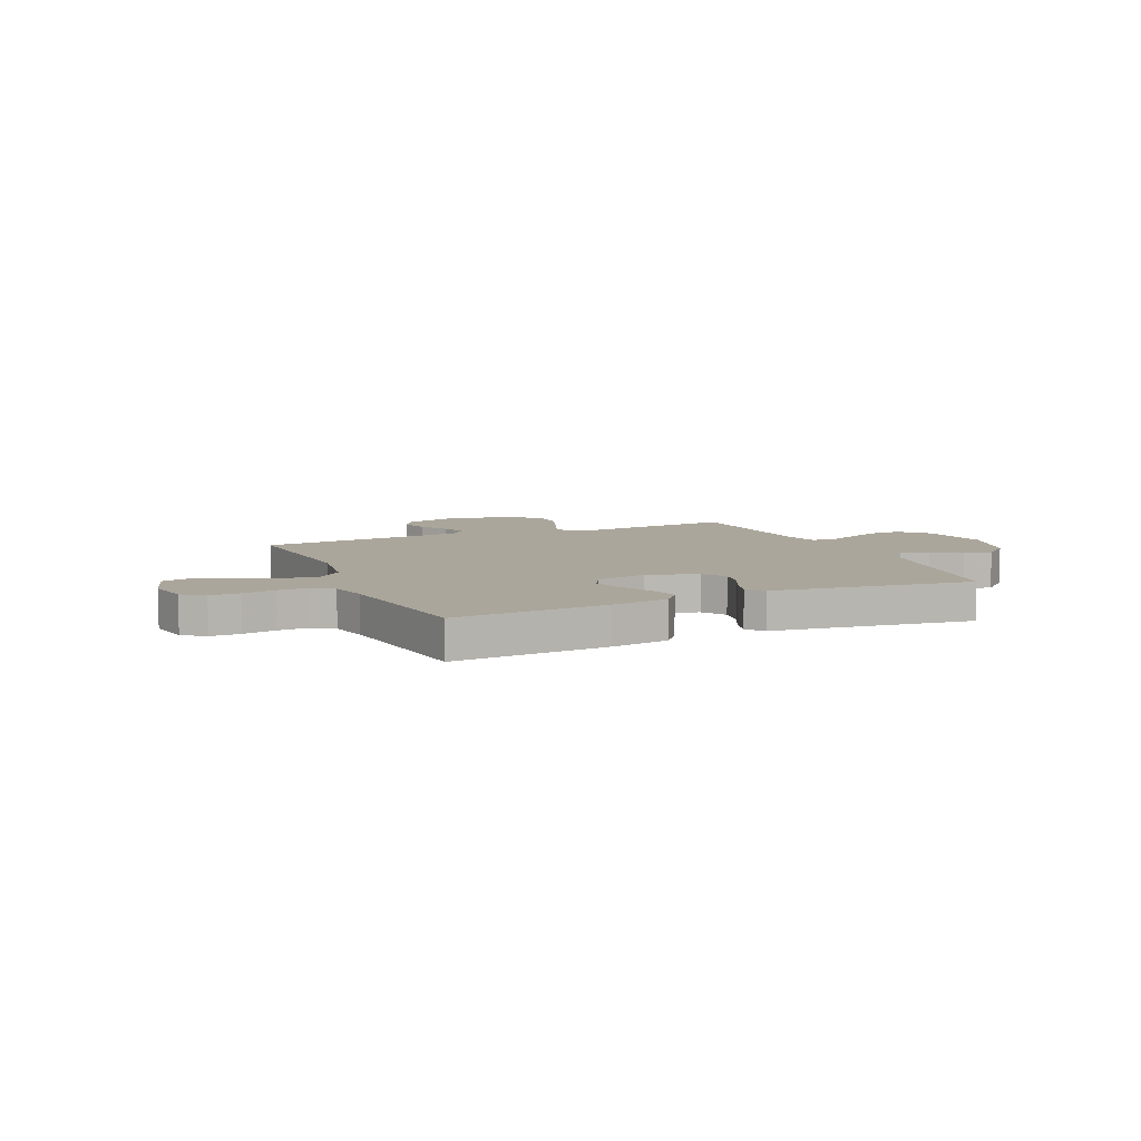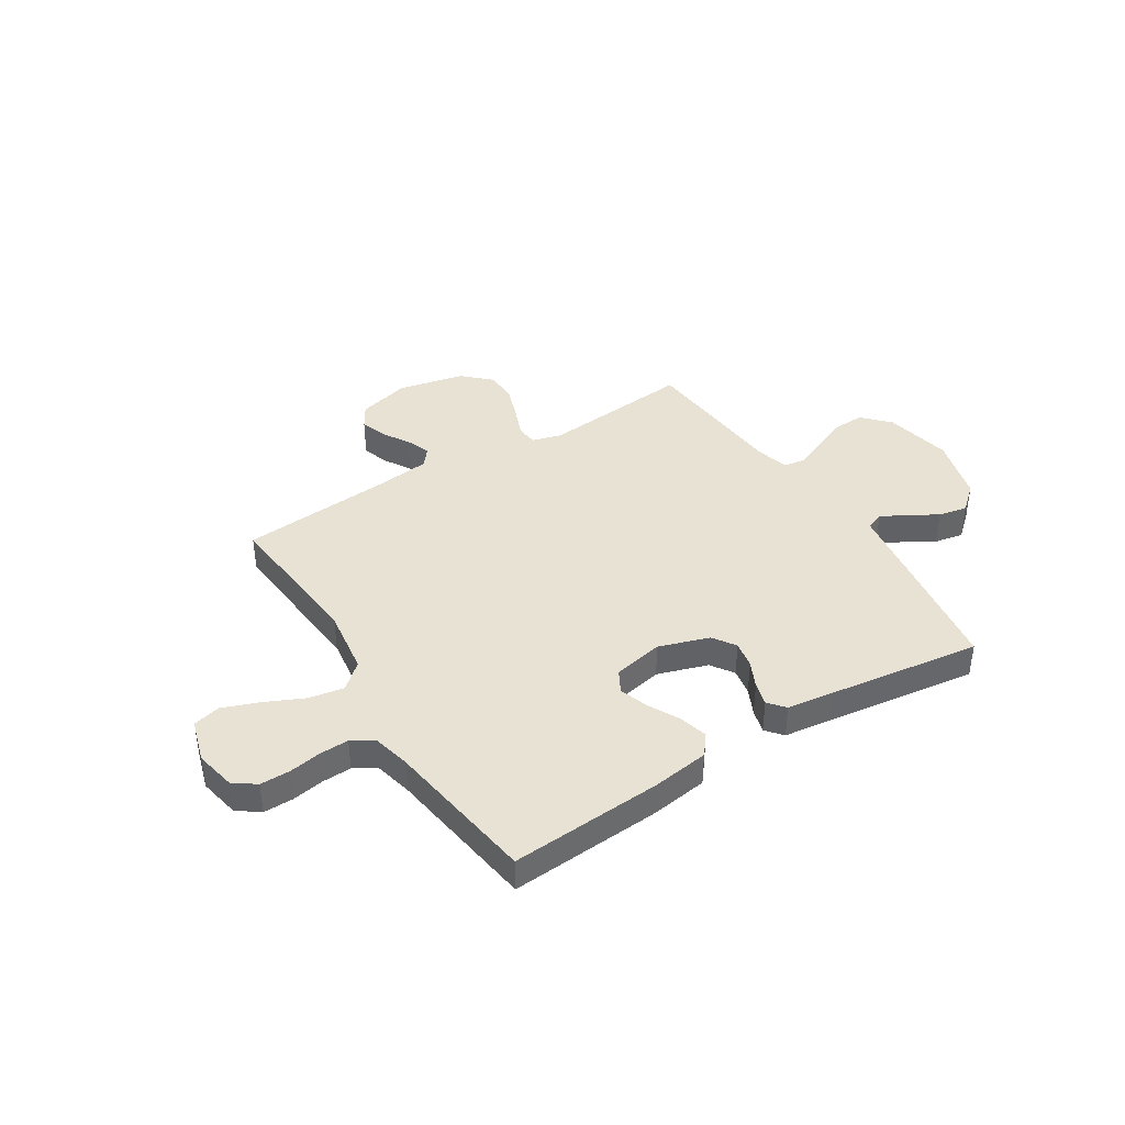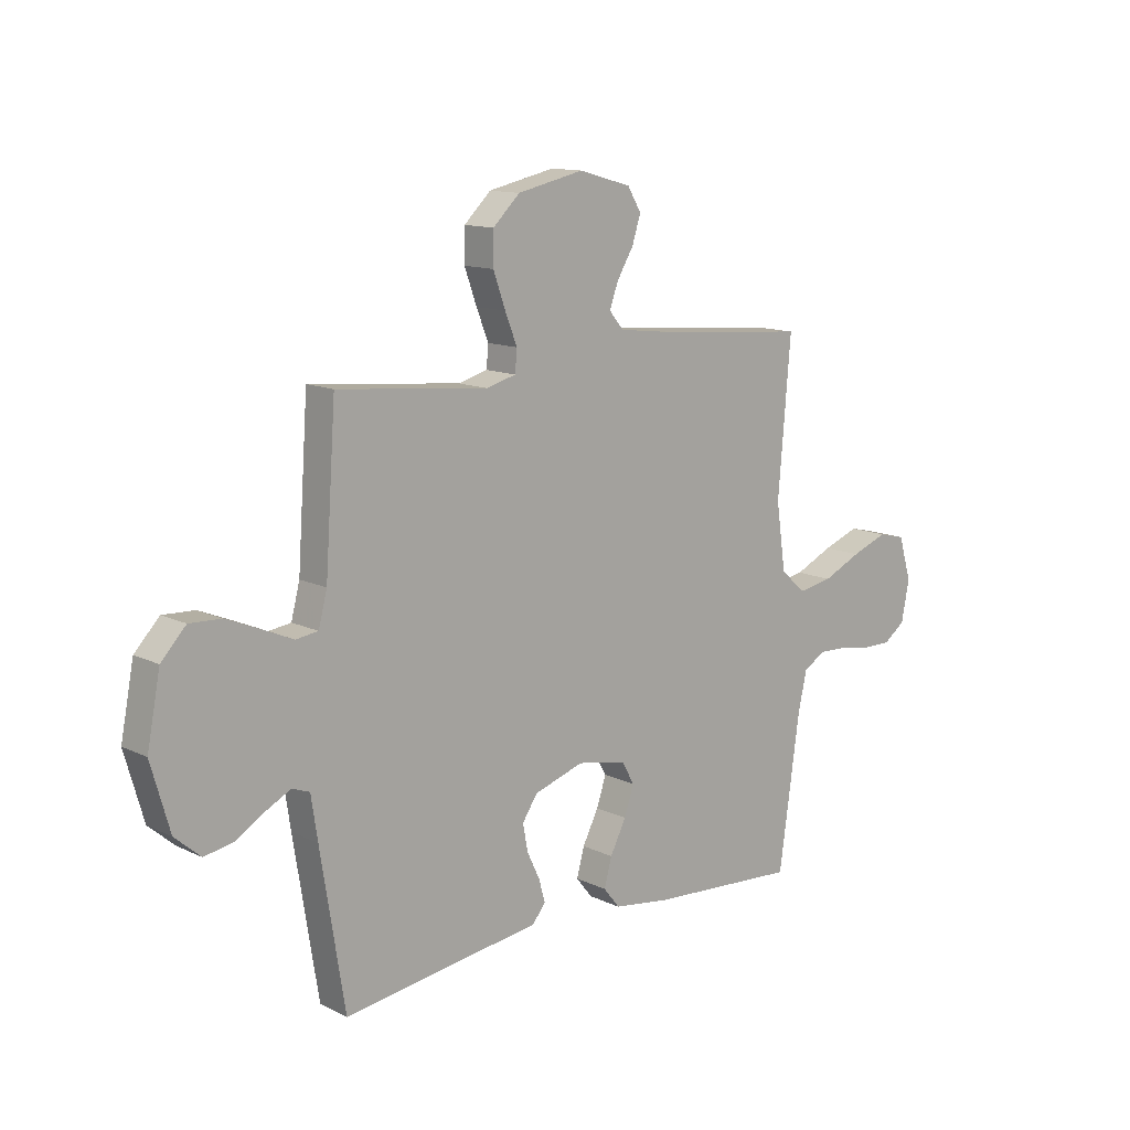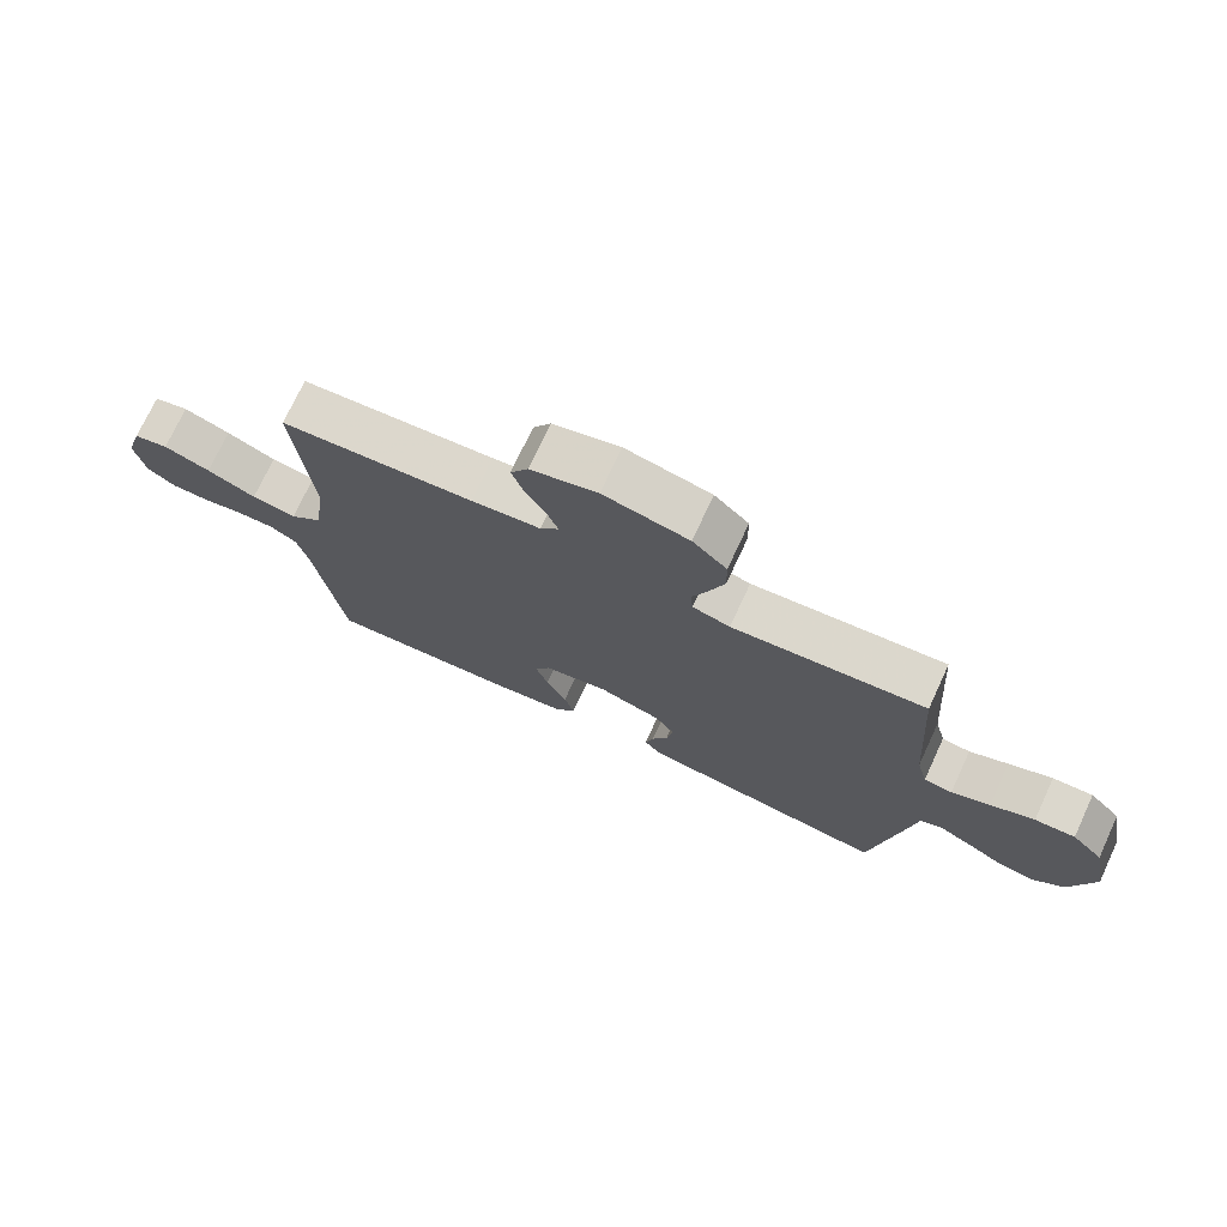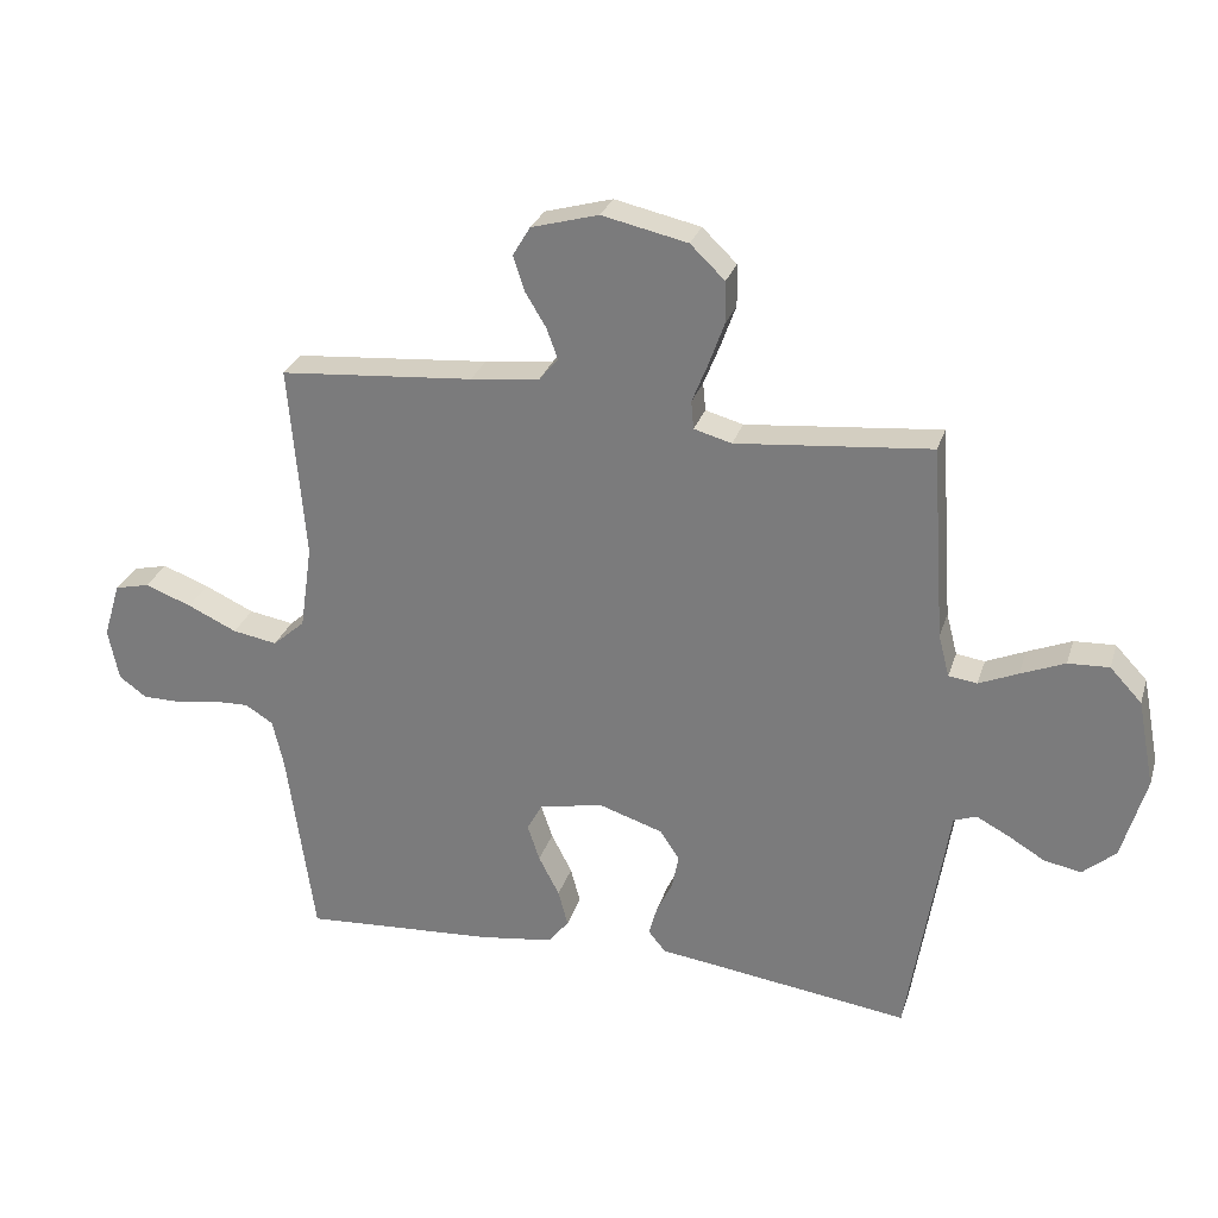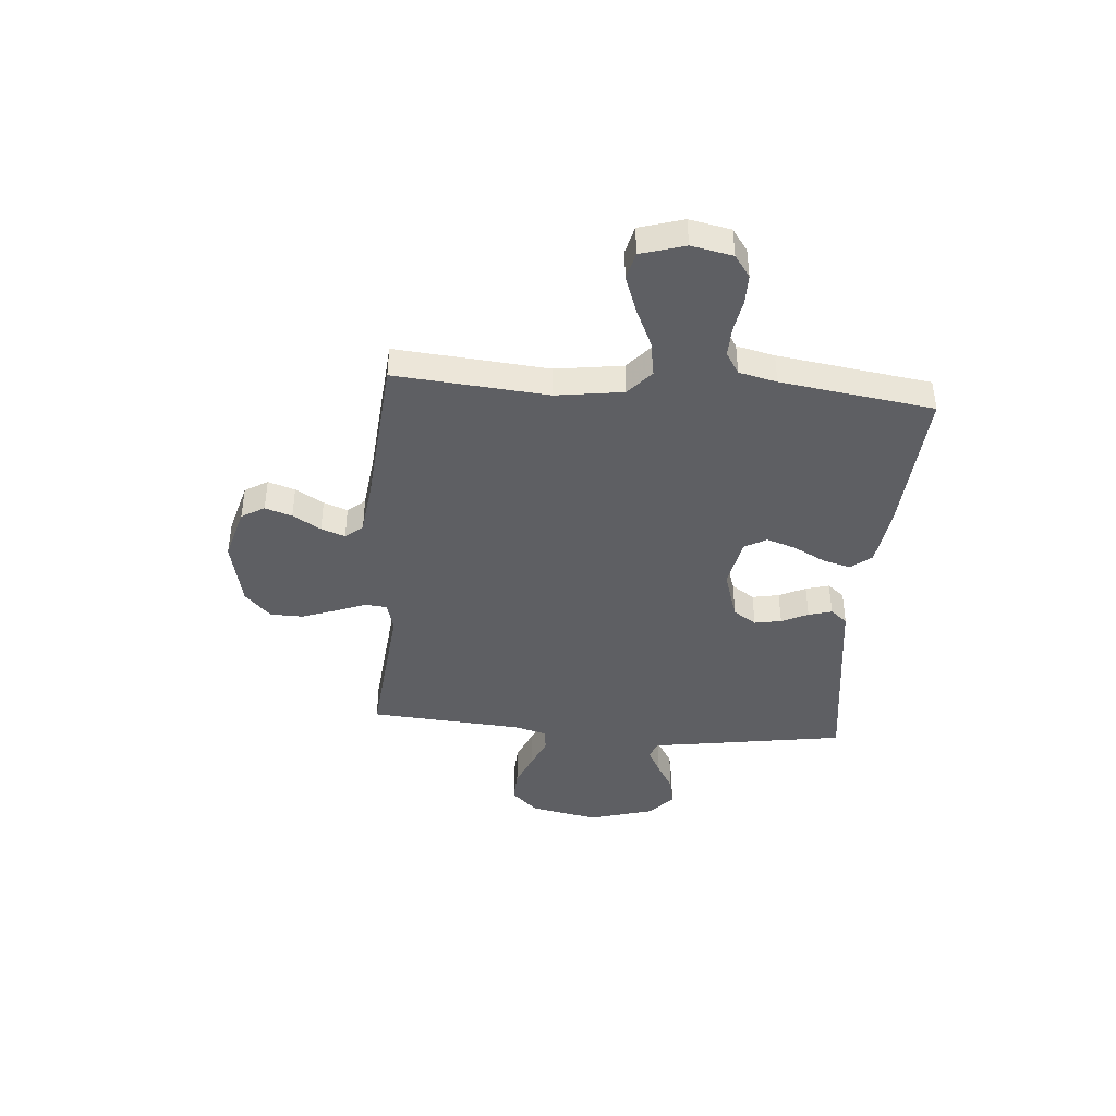
<metadata>
{"format":"obj","ext":"obj","renderer":"f3d","projection":"perspective","resolution":1024,"background":"white","views":[{"elev":7.9,"azim":156.2,"up":"+Y"},{"elev":39.9,"azim":147.8,"up":"+Y"},{"elev":12.7,"azim":-42.2,"up":"+Z"},{"elev":73.5,"azim":-155.1,"up":"+Z"},{"elev":28.1,"azim":-163.9,"up":"+Z"},{"elev":-41.8,"azim":85.2,"up":"+Y"}]}
</metadata>
<code>
v 0.5 0.07 -0.5
v 0.2 0.07 -0.48
v 0.089 0.07 -0.464
v 0.057 0.07 -0.424
v 0.072 0.07 -0.368
v 0.104 0.07 -0.306
v 0.123 0.07 -0.249
v 0.099 0.07 -0.206
v 0 0.07 -0.186
v -0.099 0.07 -0.218
v -0.129 0.07 -0.263
v -0.119 0.07 -0.316
v -0.094 0.07 -0.368
v -0.081 0.07 -0.414
v -0.108 0.07 -0.447
v -0.2 0.07 -0.459
v -0.5 0.07 -0.5
v -0.548 0.07 -0.2
v -0.561 0.07 -0.115
v -0.596 0.07 -0.102
v -0.646 0.07 -0.128
v -0.703 0.07 -0.162
v -0.76 0.07 -0.173
v -0.811 0.07 -0.129
v -0.848 0.07 0
v -0.822 0.07 0.134
v -0.773 0.07 0.186
v -0.71 0.07 0.183
v -0.642 0.07 0.155
v -0.582 0.07 0.129
v -0.538 0.07 0.135
v -0.521 0.07 0.2
v -0.5 0.07 0.5
v -0.2 0.07 0.471
v -0.142 0.07 0.487
v -0.138 0.07 0.53
v -0.162 0.07 0.59
v -0.186 0.07 0.657
v -0.185 0.07 0.721
v -0.132 0.07 0.772
v 0 0.07 0.801
v 0.104 0.07 0.772
v 0.131 0.07 0.727
v 0.114 0.07 0.674
v 0.081 0.07 0.619
v 0.064 0.07 0.572
v 0.093 0.07 0.538
v 0.2 0.07 0.525
v 0.5 0.07 0.5
v 0.475 0.07 0.2
v 0.494 0.07 0.069
v 0.544 0.07 0.025
v 0.613 0.07 0.037
v 0.689 0.07 0.072
v 0.761 0.07 0.099
v 0.815 0.07 0.086
v 0.841 0.07 0
v 0.825 0.07 -0.081
v 0.782 0.07 -0.112
v 0.724 0.07 -0.112
v 0.66 0.07 -0.101
v 0.602 0.07 -0.099
v 0.559 0.07 -0.126
v 0.542 0.07 -0.2
v 0.5 0 -0.5
v 0.2 0 -0.48
v 0.089 0 -0.464
v 0.057 0 -0.424
v 0.072 0 -0.368
v 0.104 0 -0.306
v 0.123 0 -0.249
v 0.099 0 -0.206
v 0 0 -0.186
v -0.099 0 -0.218
v -0.129 0 -0.263
v -0.119 0 -0.316
v -0.094 0 -0.368
v -0.081 0 -0.414
v -0.108 0 -0.447
v -0.2 0 -0.459
v -0.5 0 -0.5
v -0.548 0 -0.2
v -0.561 0 -0.115
v -0.596 0 -0.102
v -0.646 0 -0.128
v -0.703 0 -0.162
v -0.76 0 -0.173
v -0.811 0 -0.129
v -0.848 0 0
v -0.822 0 0.134
v -0.773 0 0.186
v -0.71 0 0.183
v -0.642 0 0.155
v -0.582 0 0.129
v -0.538 0 0.135
v -0.521 0 0.2
v -0.5 0 0.5
v -0.2 0 0.471
v -0.142 0 0.487
v -0.138 0 0.53
v -0.162 0 0.59
v -0.186 0 0.657
v -0.185 0 0.721
v -0.132 0 0.772
v 0 0 0.801
v 0.104 0 0.772
v 0.131 0 0.727
v 0.114 0 0.674
v 0.081 0 0.619
v 0.064 0 0.572
v 0.093 0 0.538
v 0.2 0 0.525
v 0.5 0 0.5
v 0.475 0 0.2
v 0.494 0 0.069
v 0.544 0 0.025
v 0.613 0 0.037
v 0.689 0 0.072
v 0.761 0 0.099
v 0.815 0 0.086
v 0.841 0 0
v 0.825 0 -0.081
v 0.782 0 -0.112
v 0.724 0 -0.112
v 0.66 0 -0.101
v 0.602 0 -0.099
v 0.559 0 -0.126
v 0.542 0 -0.2
f 58 59 60 61
f 58 61 62
f 57 58 62
f 56 57 62
f 53 54 55 56
f 53 56 62 63
f 48 49 50
f 47 48 50 51
f 42 43 44 45
f 42 45 46
f 41 42 46
f 40 41 46
f 39 40 46 47
f 36 37 38 39
f 32 33 34
f 31 32 34 35
f 27 28 29 30
f 25 26 27 30
f 25 30 31
f 24 25 31
f 21 22 23 24
f 20 21 24 31
f 19 20 31 35
f 16 17 18 19
f 12 13 14 15
f 11 12 15 16
f 3 4 5 6
f 3 6 7
f 64 1 2 3
f 63 64 3 7
f 52 53 63 7
f 36 39 47 51
f 35 36 51 52
f 11 16 19 35
f 10 11 35
f 9 10 35 52
f 8 9 52
f 7 8 52
f 125 124 123 122
f 126 125 122
f 126 122 121
f 126 121 120
f 120 119 118 117
f 127 126 120 117
f 114 113 112
f 115 114 112 111
f 109 108 107 106
f 110 109 106
f 110 106 105
f 110 105 104
f 111 110 104 103
f 103 102 101 100
f 98 97 96
f 99 98 96 95
f 94 93 92 91
f 94 91 90 89
f 95 94 89
f 95 89 88
f 88 87 86 85
f 95 88 85 84
f 99 95 84 83
f 83 82 81 80
f 79 78 77 76
f 80 79 76 75
f 70 69 68 67
f 71 70 67
f 67 66 65 128
f 71 67 128 127
f 71 127 117 116
f 115 111 103 100
f 116 115 100 99
f 99 83 80 75
f 99 75 74
f 116 99 74 73
f 116 73 72
f 116 72 71
f 1 65 66 2
f 2 66 67 3
f 3 67 68 4
f 4 68 69 5
f 5 69 70 6
f 6 70 71 7
f 7 71 72 8
f 8 72 73 9
f 9 73 74 10
f 10 74 75 11
f 11 75 76 12
f 12 76 77 13
f 13 77 78 14
f 14 78 79 15
f 15 79 80 16
f 16 80 81 17
f 17 81 82 18
f 18 82 83 19
f 19 83 84 20
f 20 84 85 21
f 21 85 86 22
f 22 86 87 23
f 23 87 88 24
f 24 88 89 25
f 25 89 90 26
f 26 90 91 27
f 27 91 92 28
f 28 92 93 29
f 29 93 94 30
f 30 94 95 31
f 31 95 96 32
f 32 96 97 33
f 33 97 98 34
f 34 98 99 35
f 35 99 100 36
f 36 100 101 37
f 37 101 102 38
f 38 102 103 39
f 39 103 104 40
f 40 104 105 41
f 41 105 106 42
f 42 106 107 43
f 43 107 108 44
f 44 108 109 45
f 45 109 110 46
f 46 110 111 47
f 47 111 112 48
f 48 112 113 49
f 49 113 114 50
f 50 114 115 51
f 51 115 116 52
f 52 116 117 53
f 53 117 118 54
f 54 118 119 55
f 55 119 120 56
f 56 120 121 57
f 57 121 122 58
f 58 122 123 59
f 59 123 124 60
f 60 124 125 61
f 61 125 126 62
f 62 126 127 63
f 63 127 128 64
f 64 128 65 1

</code>
